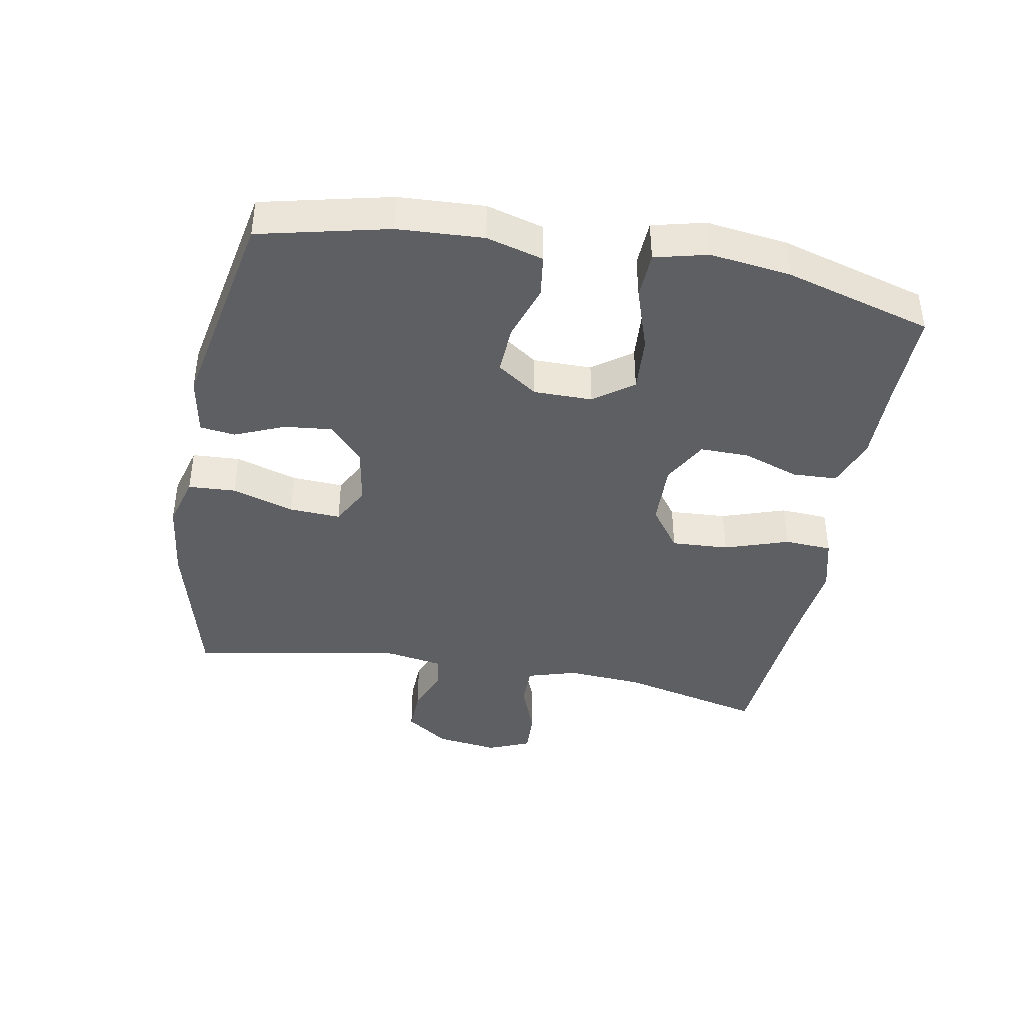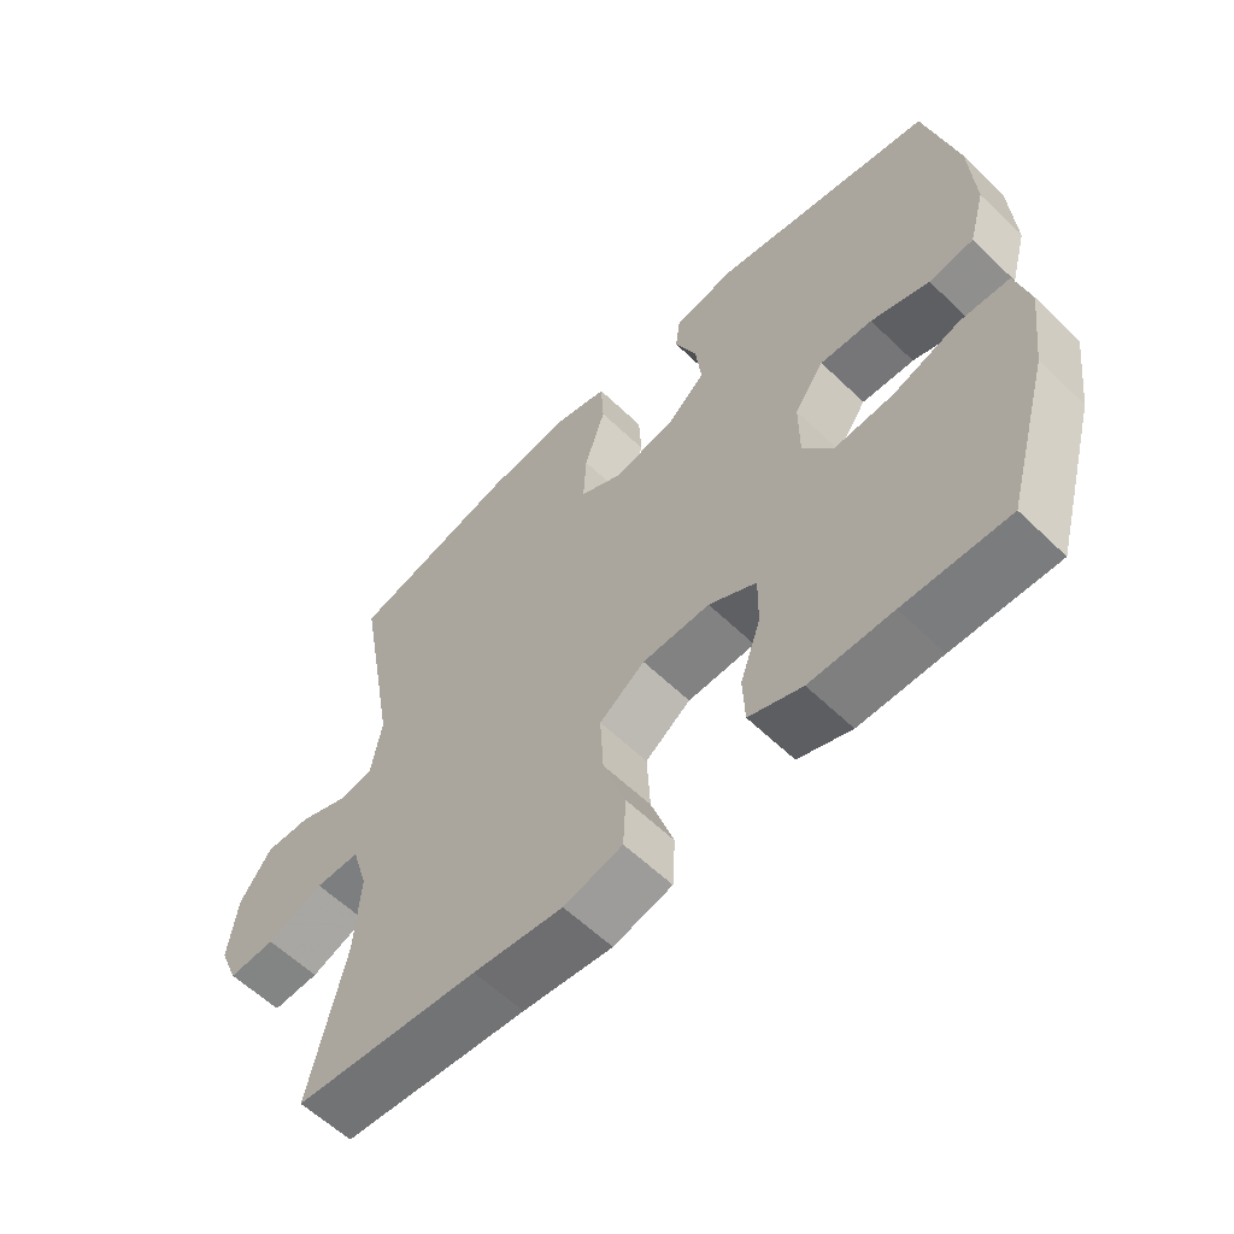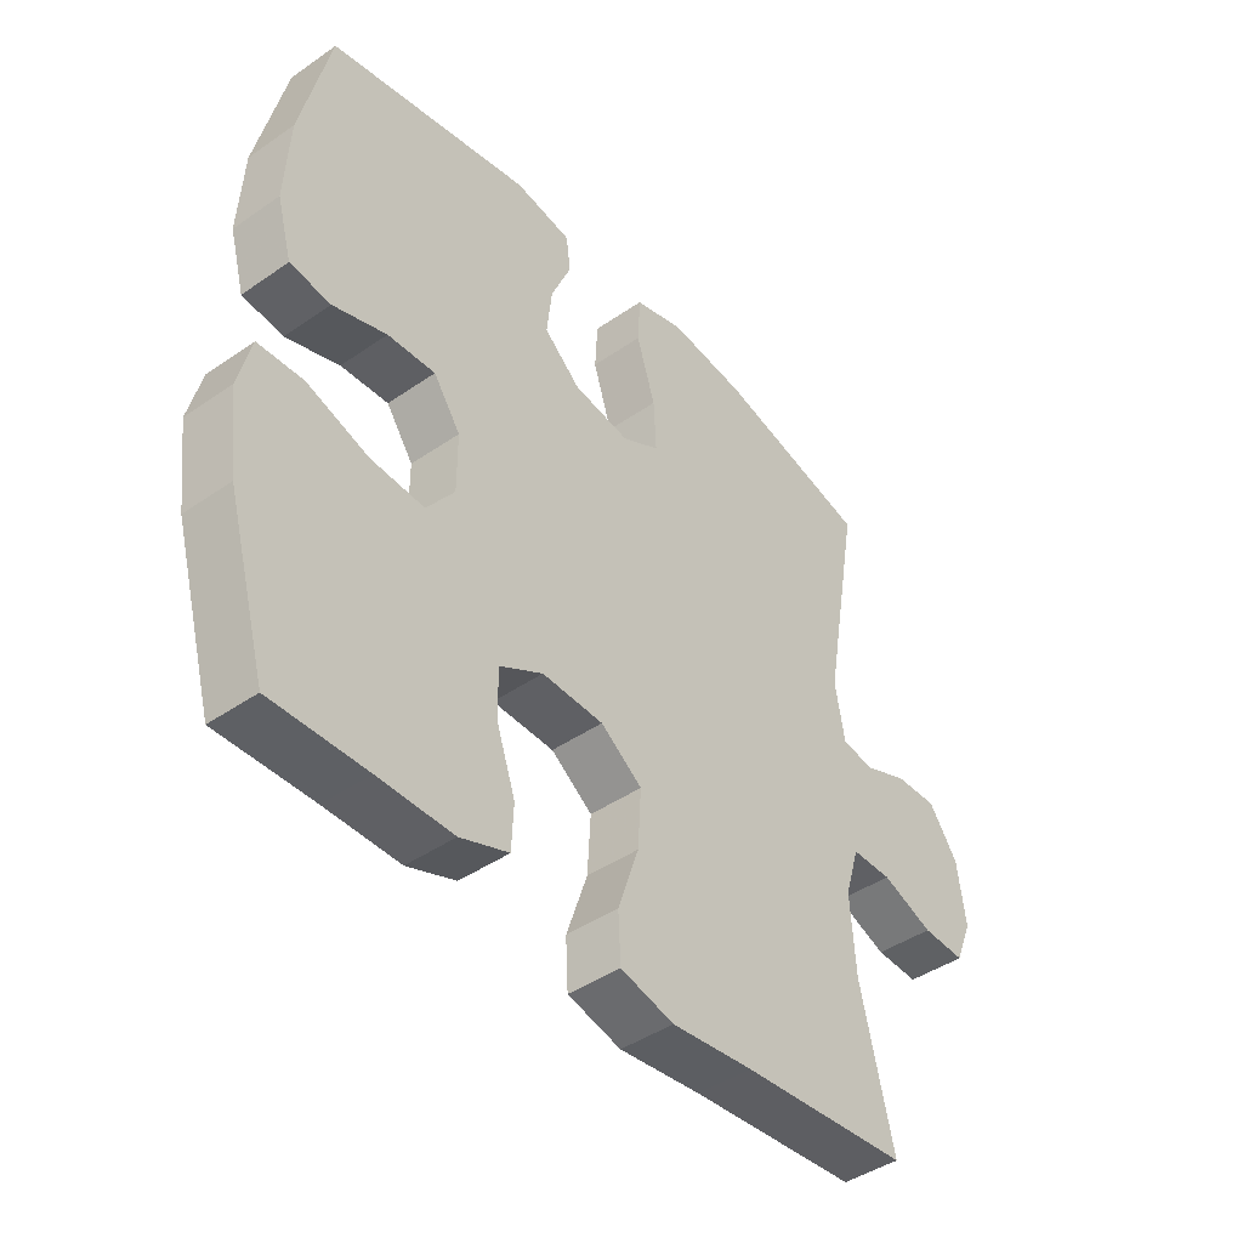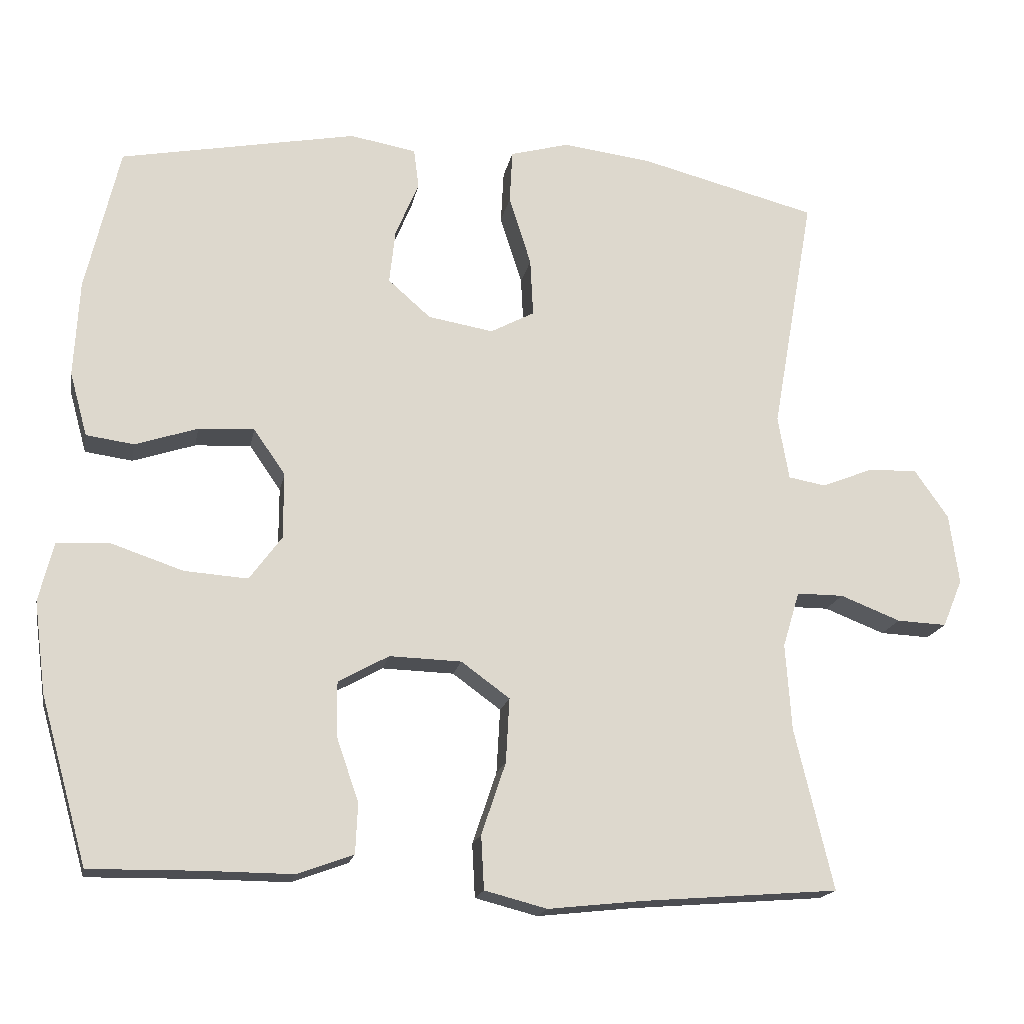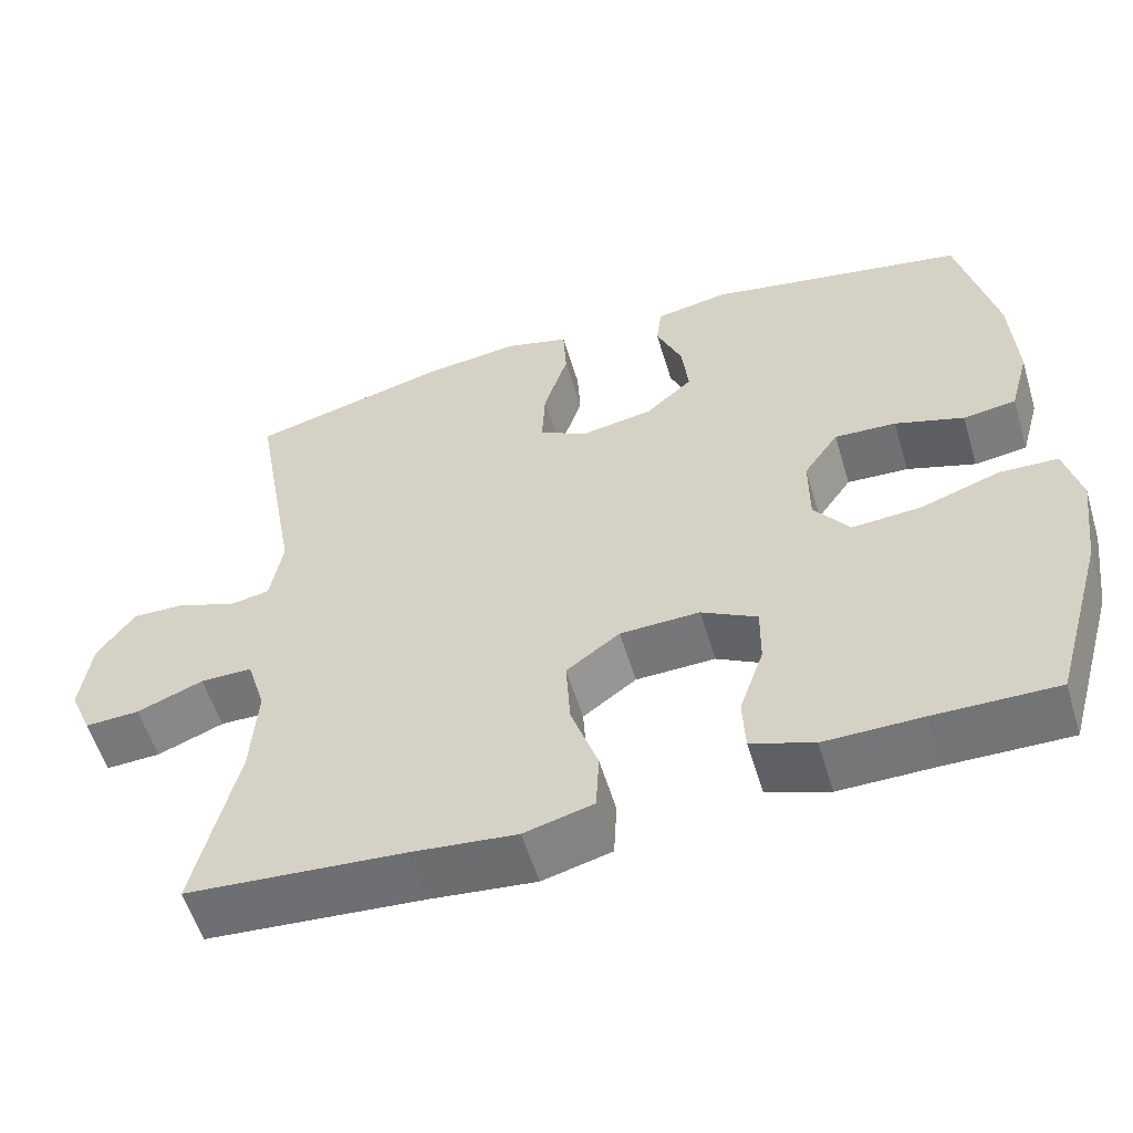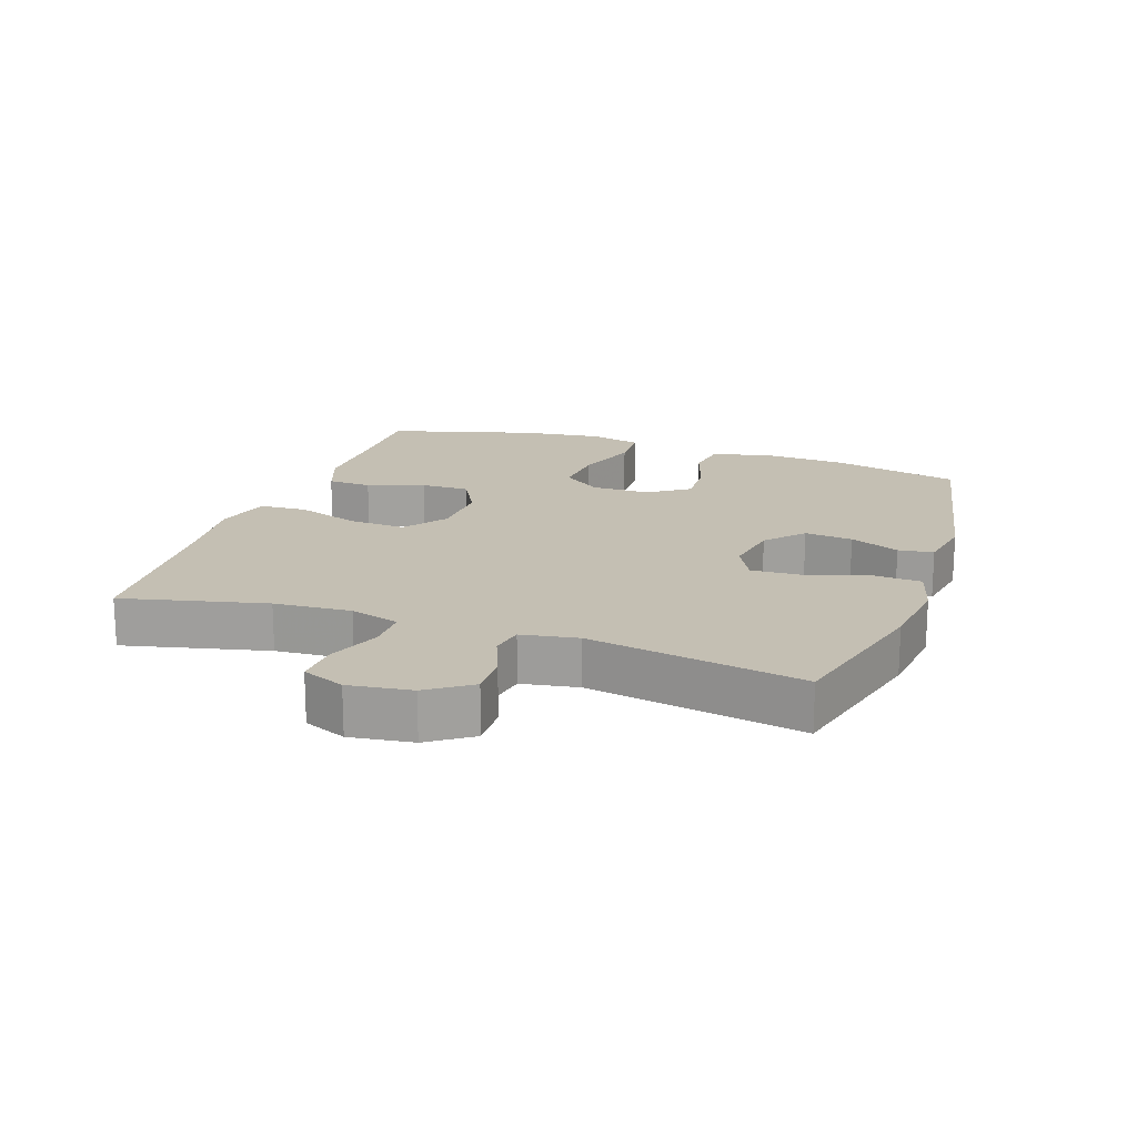
<metadata>
{"format":"obj","ext":"obj","renderer":"f3d","projection":"perspective","resolution":1024,"background":"white","views":[{"elev":-41.1,"azim":79.6,"up":"+Y"},{"elev":-59.3,"azim":45.3,"up":"+Z"},{"elev":-43.4,"azim":129.3,"up":"+Z"},{"elev":-17.6,"azim":169.3,"up":"+Z"},{"elev":-56.5,"azim":16.8,"up":"+Z"},{"elev":17.9,"azim":-70.9,"up":"+Y"}]}
</metadata>
<code>
v 0.5 0.07 -0.5
v 0.349 0.07 -0.498
v 0.23 0.07 -0.499
v 0.153 0.07 -0.471
v 0.15 0.07 -0.403
v 0.18 0.07 -0.316
v 0.181 0.07 -0.241
v 0.112 0.07 -0.203
v 0.014 0.07 -0.206
v -0.052 0.07 -0.254
v -0.047 0.07 -0.342
v -0.014 0.07 -0.44
v -0.018 0.07 -0.513
v -0.103 0.07 -0.535
v -0.233 0.07 -0.521
v -0.5 0.07 -0.5
v -0.448 0.07 -0.28
v -0.44 0.07 -0.162
v -0.463 0.07 -0.086
v -0.527 0.07 -0.086
v -0.609 0.07 -0.118
v -0.677 0.07 -0.121
v -0.704 0.07 -0.056
v -0.691 0.07 0.04
v -0.645 0.07 0.106
v -0.578 0.07 0.104
v -0.508 0.07 0.076
v -0.457 0.07 0.085
v -0.442 0.07 0.172
v -0.5 0.07 0.5
v -0.258 0.07 0.562
v -0.136 0.07 0.577
v -0.056 0.07 0.555
v -0.052 0.07 0.482
v -0.082 0.07 0.387
v -0.086 0.07 0.308
v -0.026 0.07 0.276
v 0.063 0.07 0.291
v 0.121 0.07 0.342
v 0.113 0.07 0.416
v 0.081 0.07 0.492
v 0.088 0.07 0.546
v 0.178 0.07 0.562
v 0.5 0.07 0.5
v 0.546 0.07 0.302
v 0.553 0.07 0.171
v 0.529 0.07 0.084
v 0.464 0.07 0.075
v 0.379 0.07 0.103
v 0.303 0.07 0.107
v 0.26 0.07 0.045
v 0.26 0.07 -0.045
v 0.304 0.07 -0.105
v 0.39 0.07 -0.099
v 0.488 0.07 -0.066
v 0.56 0.07 -0.069
v 0.58 0.07 -0.15
v 0.564 0.07 -0.274
v 0.5 0 -0.5
v 0.349 0 -0.498
v 0.23 0 -0.499
v 0.153 0 -0.471
v 0.15 0 -0.403
v 0.18 0 -0.316
v 0.181 0 -0.241
v 0.112 0 -0.203
v 0.014 0 -0.206
v -0.052 0 -0.254
v -0.047 0 -0.342
v -0.014 0 -0.44
v -0.018 0 -0.513
v -0.103 0 -0.535
v -0.233 0 -0.521
v -0.5 0 -0.5
v -0.448 0 -0.28
v -0.44 0 -0.162
v -0.463 0 -0.086
v -0.527 0 -0.086
v -0.609 0 -0.118
v -0.677 0 -0.121
v -0.704 0 -0.056
v -0.691 0 0.04
v -0.645 0 0.106
v -0.578 0 0.104
v -0.508 0 0.076
v -0.457 0 0.085
v -0.442 0 0.172
v -0.5 0 0.5
v -0.258 0 0.562
v -0.136 0 0.577
v -0.056 0 0.555
v -0.052 0 0.482
v -0.082 0 0.387
v -0.086 0 0.308
v -0.026 0 0.276
v 0.063 0 0.291
v 0.121 0 0.342
v 0.113 0 0.416
v 0.081 0 0.492
v 0.088 0 0.546
v 0.178 0 0.562
v 0.5 0 0.5
v 0.546 0 0.302
v 0.553 0 0.171
v 0.529 0 0.084
v 0.464 0 0.075
v 0.379 0 0.103
v 0.303 0 0.107
v 0.26 0 0.045
v 0.26 0 -0.045
v 0.304 0 -0.105
v 0.39 0 -0.099
v 0.488 0 -0.066
v 0.56 0 -0.069
v 0.58 0 -0.15
v 0.564 0 -0.274
f 57 58 1 2
f 54 55 56 57
f 53 54 57 2
f 52 53 2 3
f 51 52 3 4
f 46 47 48 49
f 46 49 50
f 45 46 50
f 44 45 50
f 43 44 50 51
f 40 41 42 43
f 39 40 43 51
f 32 33 34 35
f 32 35 36
f 29 30 31 32
f 28 29 32 36
f 24 25 26 27
f 24 27 28
f 23 24 28
f 20 21 22 23
f 19 20 23 28
f 18 19 28 36
f 15 16 17
f 11 12 13 14
f 10 11 14 15
f 4 5 6
f 51 4 6
f 51 6 7
f 38 39 51 7
f 37 38 7 8
f 36 37 8 9
f 18 36 9 10
f 10 15 17 18
f 60 59 116 115
f 115 114 113 112
f 60 115 112 111
f 61 60 111 110
f 62 61 110 109
f 107 106 105 104
f 108 107 104
f 108 104 103
f 108 103 102
f 109 108 102 101
f 101 100 99 98
f 109 101 98 97
f 93 92 91 90
f 94 93 90
f 90 89 88 87
f 94 90 87 86
f 85 84 83 82
f 86 85 82
f 86 82 81
f 81 80 79 78
f 86 81 78 77
f 94 86 77 76
f 75 74 73
f 72 71 70 69
f 73 72 69 68
f 64 63 62
f 64 62 109
f 65 64 109
f 65 109 97 96
f 66 65 96 95
f 67 66 95 94
f 68 67 94 76
f 76 75 73 68
f 1 59 60 2
f 2 60 61 3
f 3 61 62 4
f 4 62 63 5
f 5 63 64 6
f 6 64 65 7
f 7 65 66 8
f 8 66 67 9
f 9 67 68 10
f 10 68 69 11
f 11 69 70 12
f 12 70 71 13
f 13 71 72 14
f 14 72 73 15
f 15 73 74 16
f 16 74 75 17
f 17 75 76 18
f 18 76 77 19
f 19 77 78 20
f 20 78 79 21
f 21 79 80 22
f 22 80 81 23
f 23 81 82 24
f 24 82 83 25
f 25 83 84 26
f 26 84 85 27
f 27 85 86 28
f 28 86 87 29
f 29 87 88 30
f 30 88 89 31
f 31 89 90 32
f 32 90 91 33
f 33 91 92 34
f 34 92 93 35
f 35 93 94 36
f 36 94 95 37
f 37 95 96 38
f 38 96 97 39
f 39 97 98 40
f 40 98 99 41
f 41 99 100 42
f 42 100 101 43
f 43 101 102 44
f 44 102 103 45
f 45 103 104 46
f 46 104 105 47
f 47 105 106 48
f 48 106 107 49
f 49 107 108 50
f 50 108 109 51
f 51 109 110 52
f 52 110 111 53
f 53 111 112 54
f 54 112 113 55
f 55 113 114 56
f 56 114 115 57
f 57 115 116 58
f 58 116 59 1

</code>
